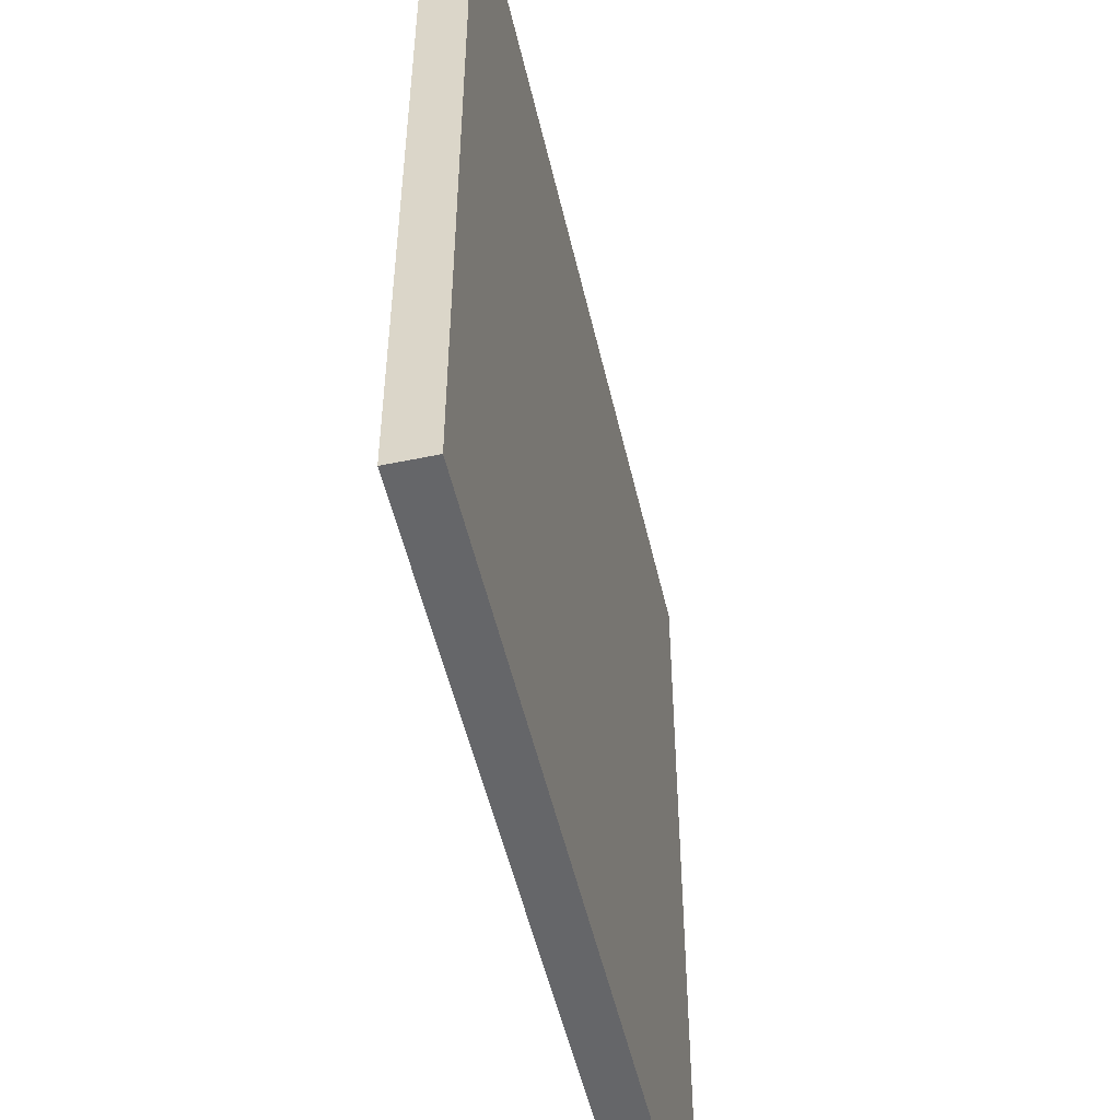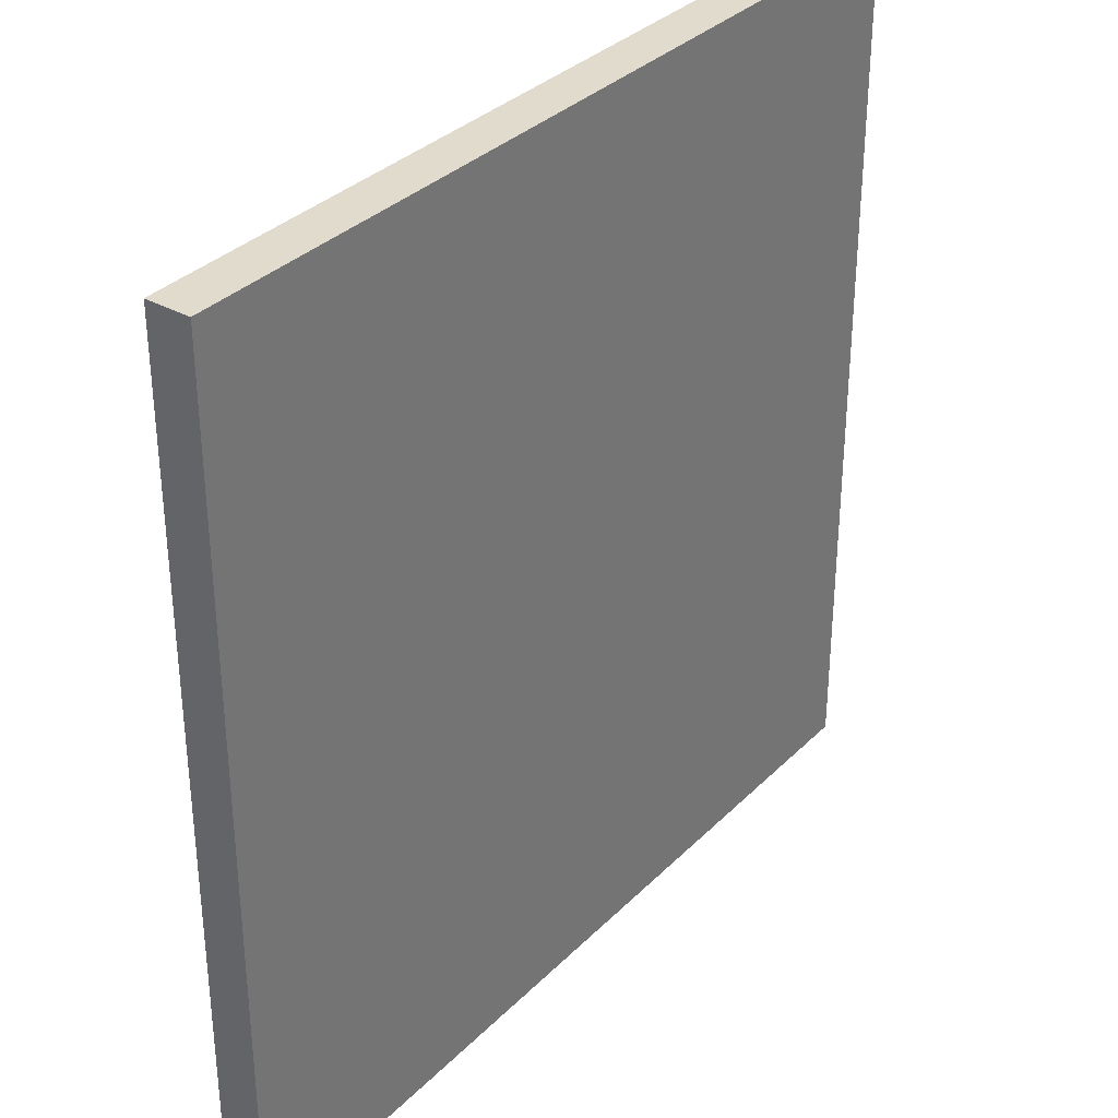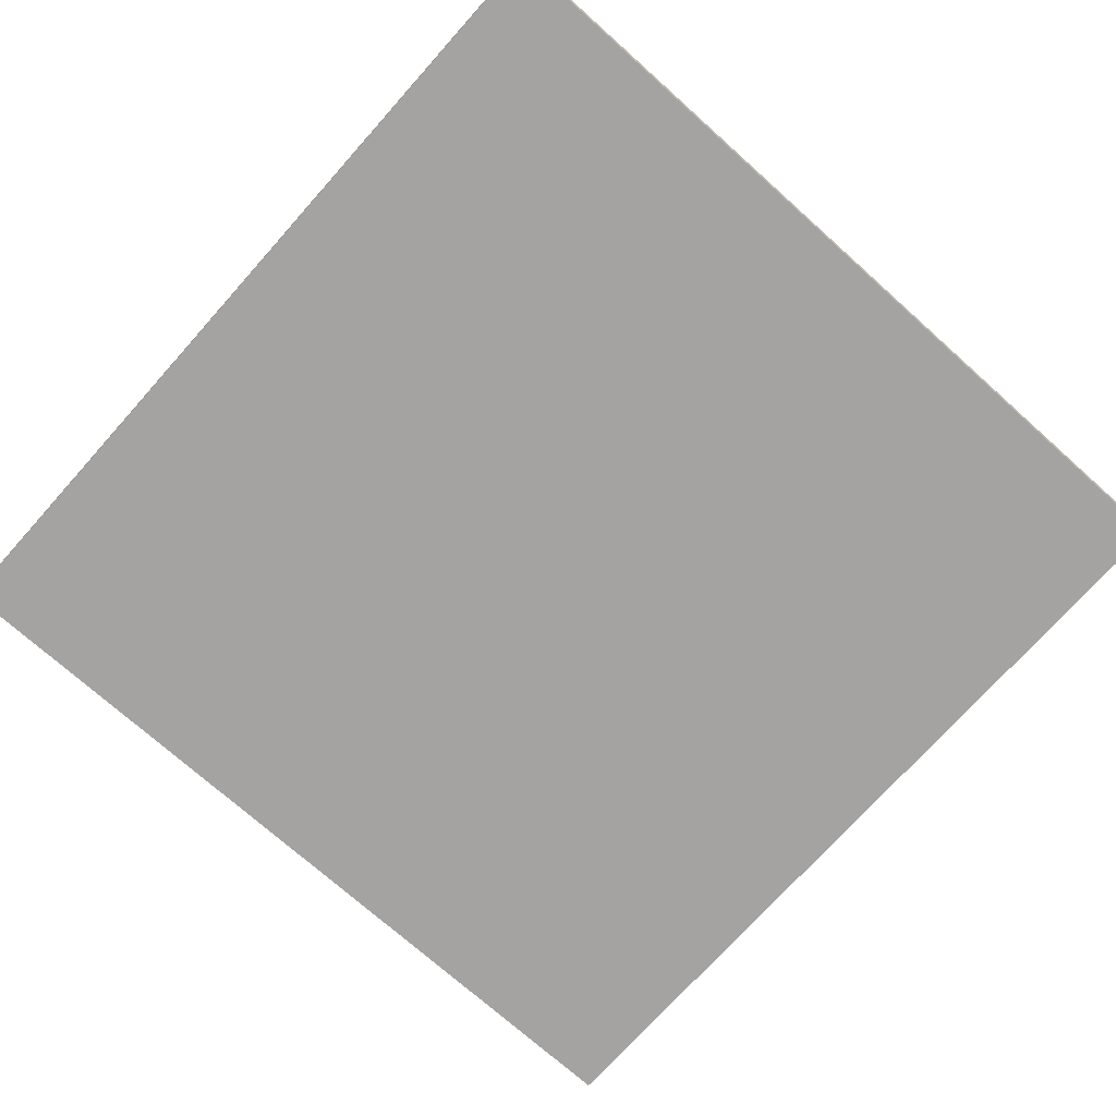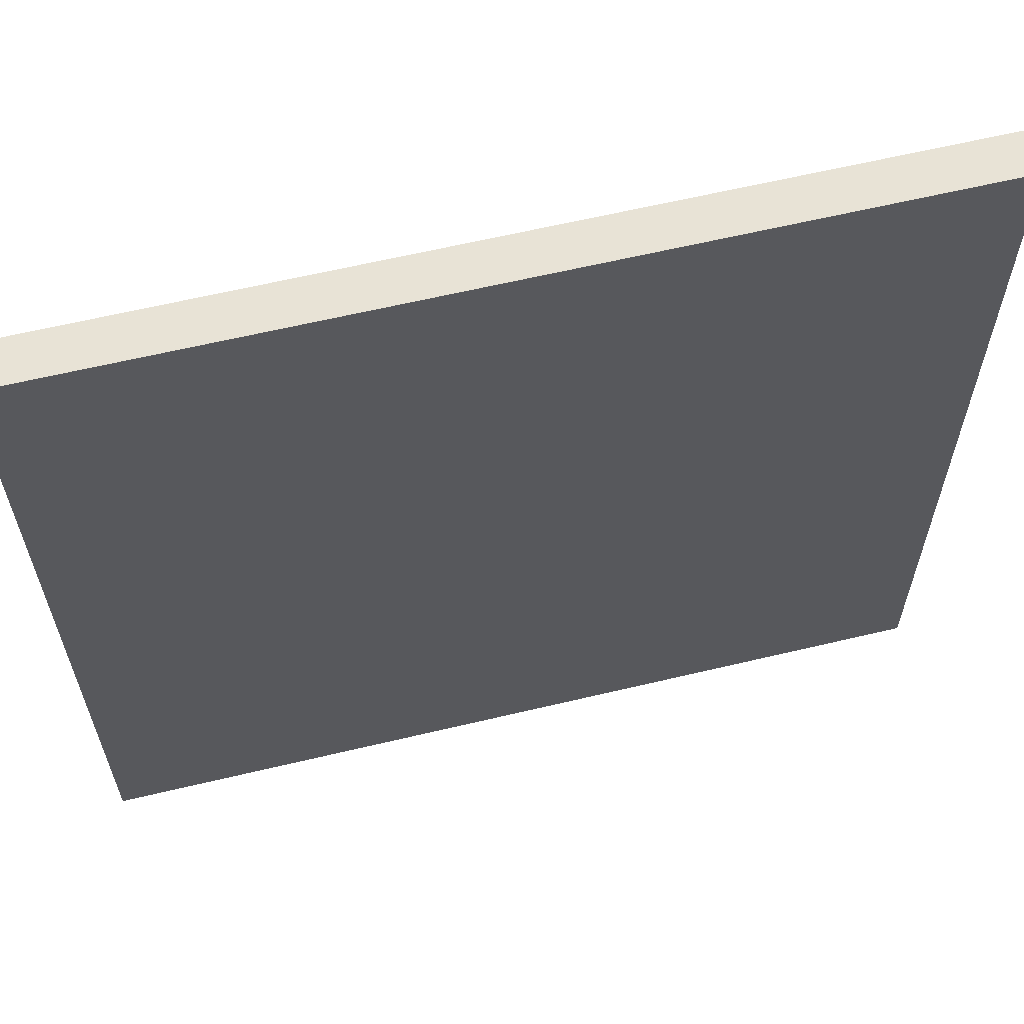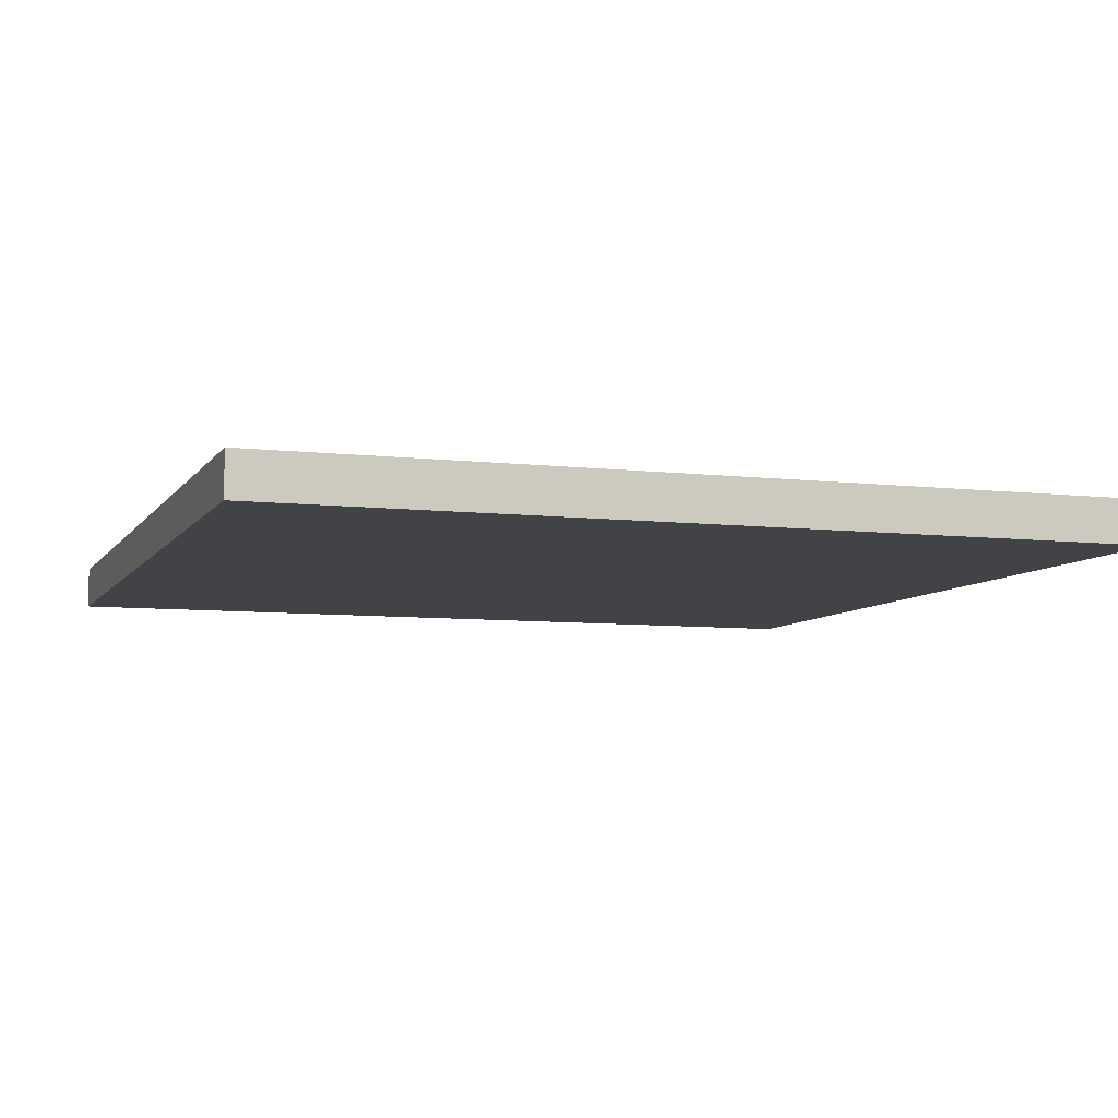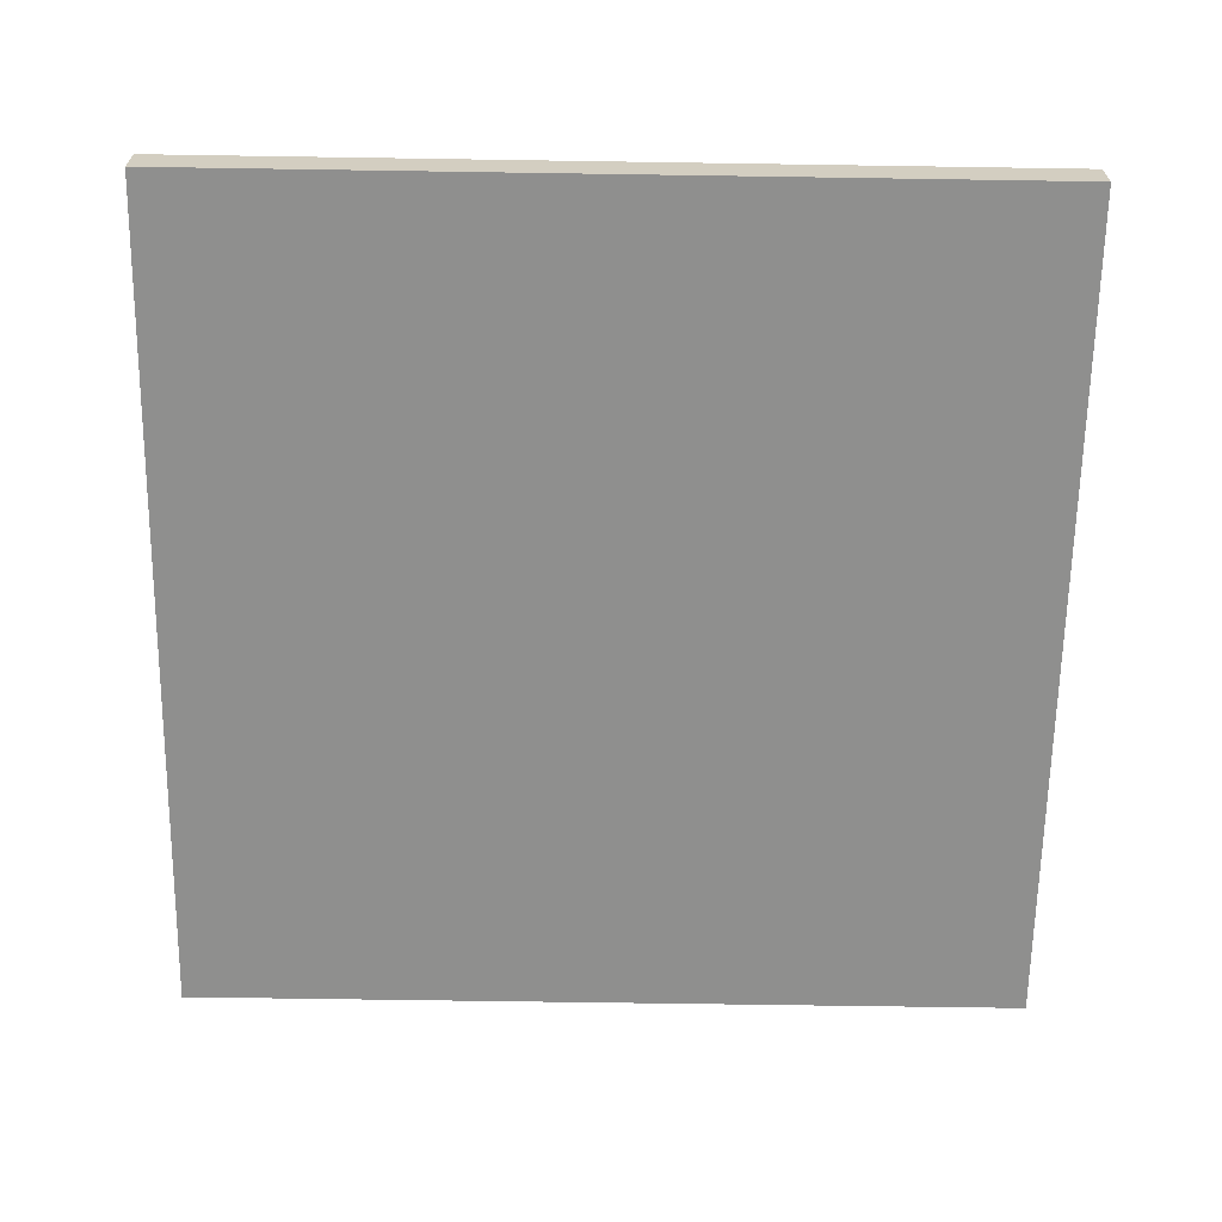
<metadata>
{"format":"obj","ext":"obj","renderer":"f3d","projection":"perspective","resolution":1024,"background":"white","views":[{"elev":-51.8,"azim":-77.2,"up":"+Z"},{"elev":33.8,"azim":127.2,"up":"+Z"},{"elev":-73.1,"azim":48.2,"up":"+Y"},{"elev":62.5,"azim":-13.6,"up":"+Z"},{"elev":-7.2,"azim":161.2,"up":"+Y"},{"elev":-65.1,"azim":-90.9,"up":"+Y"}]}
</metadata>
<code>
o
v -2 0 2
v -2 0 -2
v -2 0.1 2
v -2 0.1 -2
v -2 0.2 2
v -2 0.2 -2
v 2 0 2
v 2 0 -2
v 2 0.1 2
v 2 0.1 -2
v 2 0.2 2
v 2 0.2 -2
v -2 0 2
v -2 0.1 2
v -2 0.2 2
v -1.9 0.1 2
v -1.9 0.2 2
v 1.9 0.1 2
v 1.9 0.2 2
v 2 0 2
v 2 0.1 2
v 2 0.2 2
v -2 0 -2
v -2 0.1 -2
v -2 0.2 -2
v -1.9 0.1 -2
v -1.9 0.2 -2
v 1.9 0.1 -2
v 1.9 0.2 -2
v 2 0 -2
v 2 0.1 -2
v 2 0.2 -2
v -2 0 2
v 2 0 2
v -2 0 -2
v 2 0 -2
v -2 0.2 2
v -1.9 0.2 2
v 1.9 0.2 2
v 2 0.2 2
v -1.9 0.2 1.8
v 1.9 0.2 1.8
v -1.9 0.2 -1.8
v 1.9 0.2 -1.8
v -2 0.2 -2
v -1.9 0.2 -2
v 1.9 0.2 -2
v 2 0.2 -2
f 3 2 1
f 4 2 3
f 5 4 3
f 6 4 5
f 7 8 9
f 9 8 10
f 9 10 11
f 11 10 12
f 16 14 13
f 16 15 14
f 17 15 16
f 18 16 13
f 18 17 16
f 19 17 18
f 20 18 13
f 21 19 18
f 21 18 20
f 22 19 21
f 23 24 26
f 24 25 26
f 26 25 27
f 23 26 28
f 26 27 28
f 28 27 29
f 23 28 30
f 28 29 31
f 30 28 31
f 31 29 32
f 35 34 33
f 36 34 35
f 37 38 41
f 38 39 41
f 39 40 42
f 41 39 42
f 37 41 43
f 41 42 43
f 42 40 44
f 43 42 44
f 37 43 45
f 43 44 46
f 45 43 46
f 44 40 47
f 46 44 47
f 47 40 48

</code>
